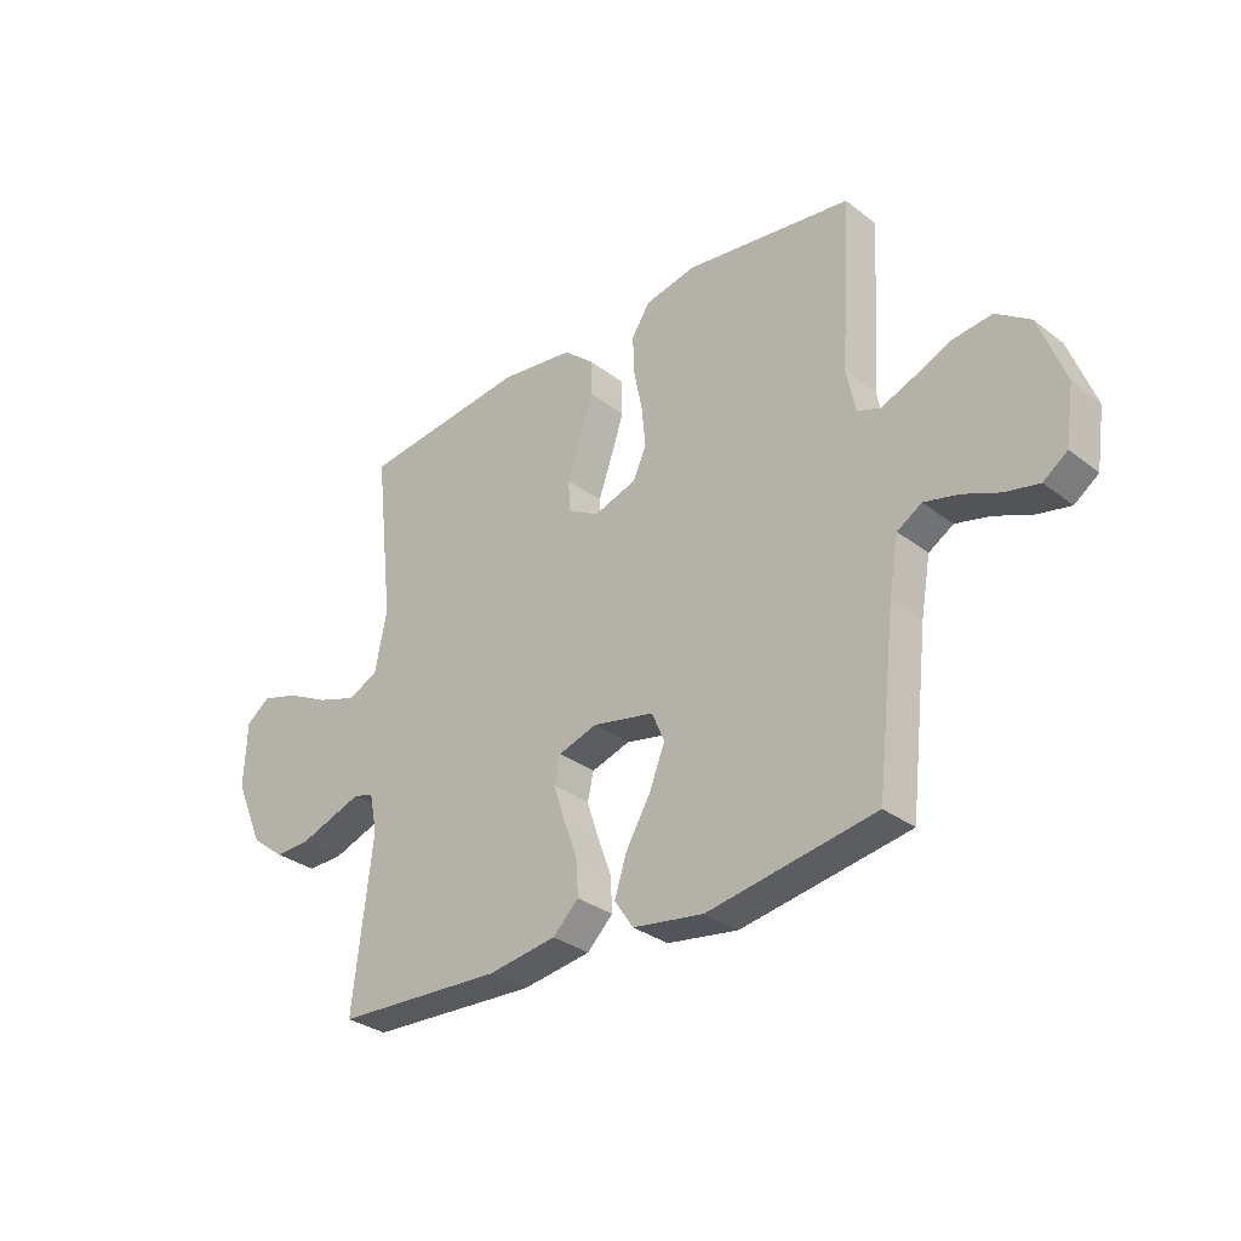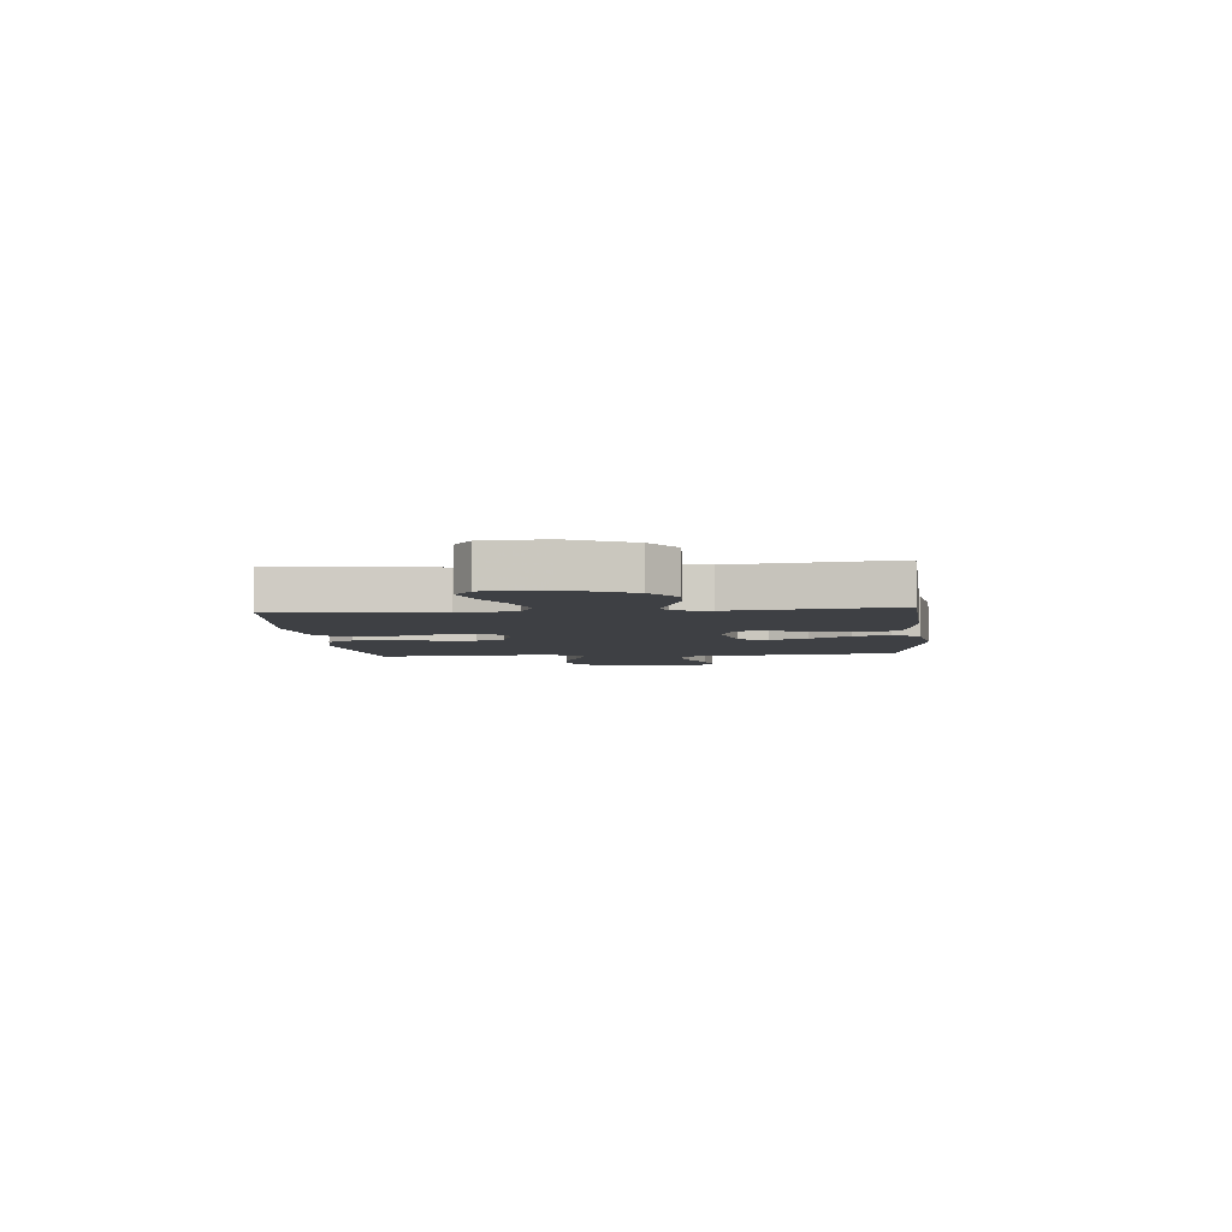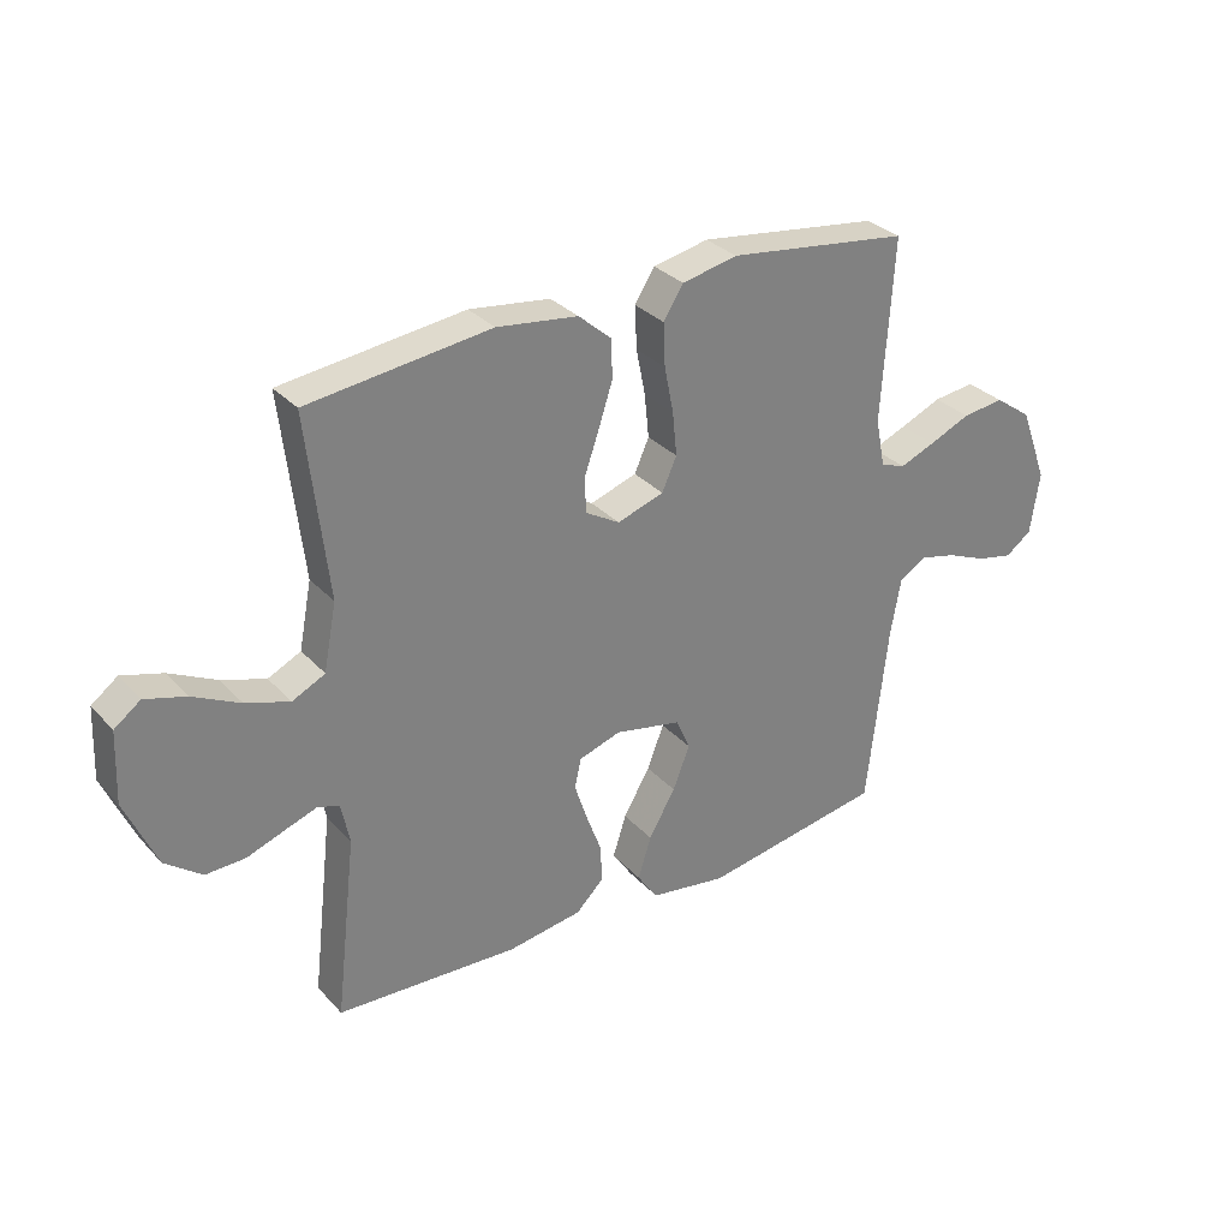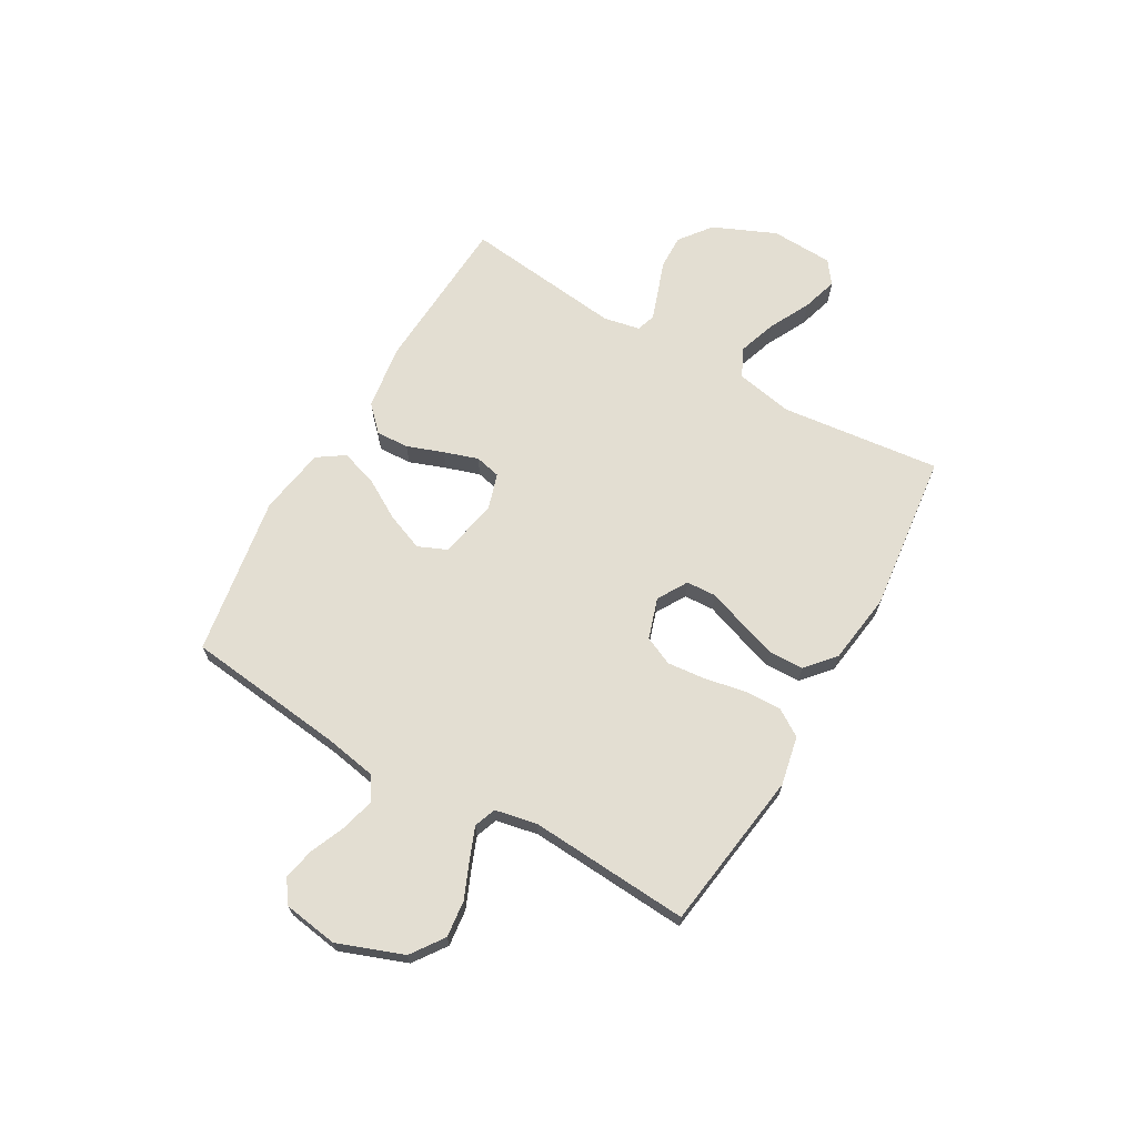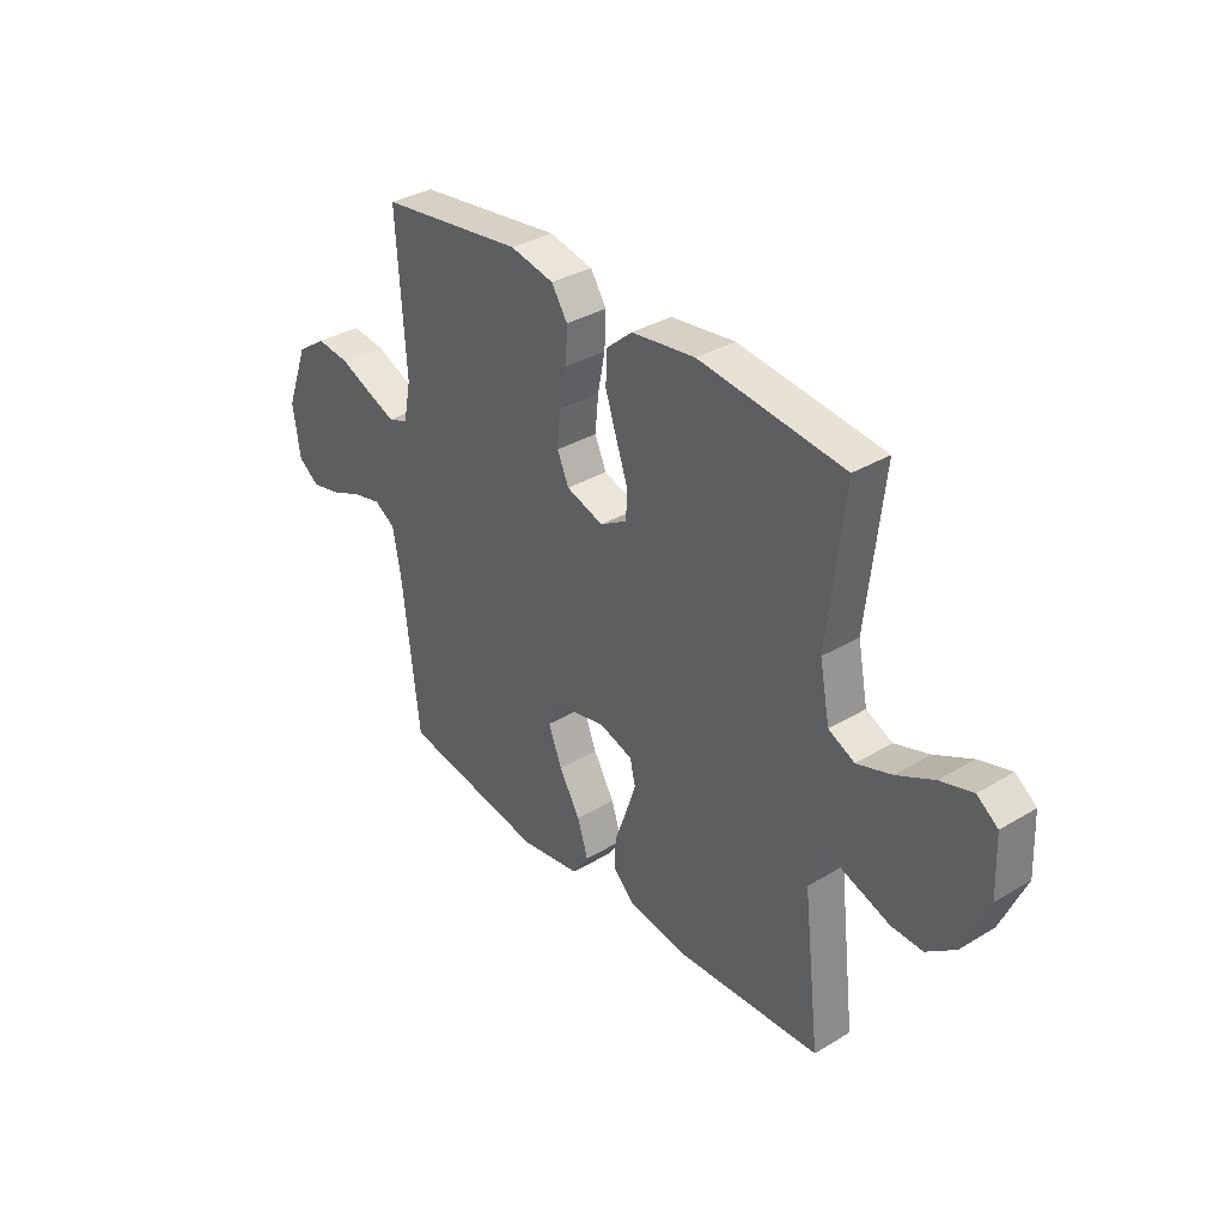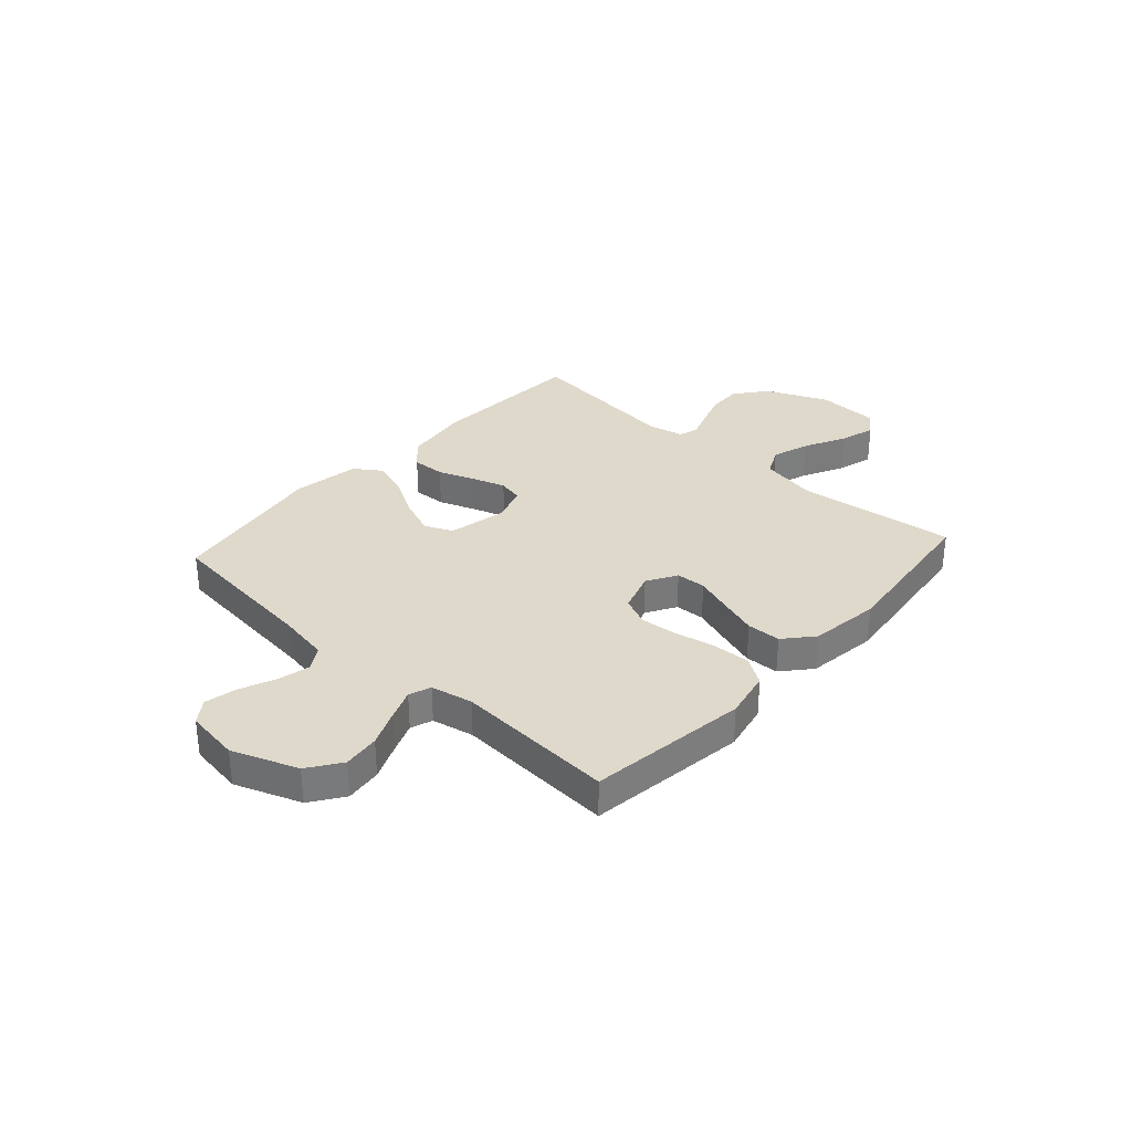
<metadata>
{"format":"obj","ext":"obj","renderer":"f3d","projection":"perspective","resolution":1024,"background":"white","views":[{"elev":-31.5,"azim":-137.2,"up":"+Z"},{"elev":-4.9,"azim":95.4,"up":"+Y"},{"elev":31.1,"azim":145.5,"up":"+Z"},{"elev":67.5,"azim":-60.0,"up":"+Y"},{"elev":34.6,"azim":51.1,"up":"+Z"},{"elev":32.3,"azim":-48.0,"up":"+Y"}]}
</metadata>
<code>
v -0.5 0.07 0.5
v -0.2 0.07 0.541
v -0.109 0.07 0.522
v -0.076 0.07 0.471
v -0.079 0.07 0.401
v -0.094 0.07 0.325
v -0.101 0.07 0.254
v -0.077 0.07 0.2
v 0 0.07 0.175
v 0.056 0.07 0.208
v 0.059 0.07 0.264
v 0.035 0.07 0.333
v 0.011 0.07 0.406
v 0.013 0.07 0.47
v 0.067 0.07 0.517
v 0.2 0.07 0.535
v 0.5 0.07 0.5
v 0.466 0.07 0.2
v 0.487 0.07 0.092
v 0.541 0.07 0.066
v 0.613 0.07 0.09
v 0.69 0.07 0.129
v 0.757 0.07 0.149
v 0.8 0.07 0.117
v 0.805 0.07 0
v 0.754 0.07 -0.117
v 0.694 0.07 -0.163
v 0.629 0.07 -0.161
v 0.567 0.07 -0.139
v 0.515 0.07 -0.121
v 0.479 0.07 -0.132
v 0.465 0.07 -0.2
v 0.5 0.07 -0.5
v 0.2 0.07 -0.516
v 0.077 0.07 -0.498
v 0.031 0.07 -0.453
v 0.034 0.07 -0.391
v 0.059 0.07 -0.323
v 0.08 0.07 -0.259
v 0.069 0.07 -0.211
v 0 0.07 -0.189
v -0.11 0.07 -0.212
v -0.133 0.07 -0.265
v -0.105 0.07 -0.336
v -0.061 0.07 -0.411
v -0.039 0.07 -0.48
v -0.073 0.07 -0.53
v -0.2 0.07 -0.55
v -0.5 0.07 -0.5
v -0.534 0.07 -0.2
v -0.551 0.07 -0.104
v -0.595 0.07 -0.077
v -0.656 0.07 -0.092
v -0.722 0.07 -0.12
v -0.782 0.07 -0.133
v -0.825 0.07 -0.102
v -0.84 0.07 0
v -0.794 0.07 0.123
v -0.733 0.07 0.166
v -0.664 0.07 0.158
v -0.596 0.07 0.129
v -0.538 0.07 0.106
v -0.497 0.07 0.121
v -0.481 0.07 0.2
v -0.5 0 0.5
v -0.2 0 0.541
v -0.109 0 0.522
v -0.076 0 0.471
v -0.079 0 0.401
v -0.094 0 0.325
v -0.101 0 0.254
v -0.077 0 0.2
v 0 0 0.175
v 0.056 0 0.208
v 0.059 0 0.264
v 0.035 0 0.333
v 0.011 0 0.406
v 0.013 0 0.47
v 0.067 0 0.517
v 0.2 0 0.535
v 0.5 0 0.5
v 0.466 0 0.2
v 0.487 0 0.092
v 0.541 0 0.066
v 0.613 0 0.09
v 0.69 0 0.129
v 0.757 0 0.149
v 0.8 0 0.117
v 0.805 0 0
v 0.754 0 -0.117
v 0.694 0 -0.163
v 0.629 0 -0.161
v 0.567 0 -0.139
v 0.515 0 -0.121
v 0.479 0 -0.132
v 0.465 0 -0.2
v 0.5 0 -0.5
v 0.2 0 -0.516
v 0.077 0 -0.498
v 0.031 0 -0.453
v 0.034 0 -0.391
v 0.059 0 -0.323
v 0.08 0 -0.259
v 0.069 0 -0.211
v 0 0 -0.189
v -0.11 0 -0.212
v -0.133 0 -0.265
v -0.105 0 -0.336
v -0.061 0 -0.411
v -0.039 0 -0.48
v -0.073 0 -0.53
v -0.2 0 -0.55
v -0.5 0 -0.5
v -0.534 0 -0.2
v -0.551 0 -0.104
v -0.595 0 -0.077
v -0.656 0 -0.092
v -0.722 0 -0.12
v -0.782 0 -0.133
v -0.825 0 -0.102
v -0.84 0 0
v -0.794 0 0.123
v -0.733 0 0.166
v -0.664 0 0.158
v -0.596 0 0.129
v -0.538 0 0.106
v -0.497 0 0.121
v -0.481 0 0.2
f 58 59 60 61
f 58 61 62
f 57 58 62
f 56 57 62
f 53 54 55 56
f 52 53 56 62
f 51 52 62 63
f 47 48 49 50
f 47 50 51 63
f 44 45 46 47
f 43 44 47 63
f 35 36 37 38
f 35 38 39
f 32 33 34 35
f 31 32 35 39
f 26 27 28 29
f 26 29 30
f 25 26 30
f 24 25 30 31
f 21 22 23 24
f 20 21 24 31
f 15 16 17 18
f 15 18 19
f 14 15 19
f 11 12 13 14
f 11 14 19
f 10 11 19 20
f 3 4 5 6
f 3 6 7
f 64 1 2 3
f 64 3 7
f 42 43 63 64
f 41 42 64 7
f 40 41 7 8
f 20 31 39 40
f 9 10 20 40
f 8 9 40
f 125 124 123 122
f 126 125 122
f 126 122 121
f 126 121 120
f 120 119 118 117
f 126 120 117 116
f 127 126 116 115
f 114 113 112 111
f 127 115 114 111
f 111 110 109 108
f 127 111 108 107
f 102 101 100 99
f 103 102 99
f 99 98 97 96
f 103 99 96 95
f 93 92 91 90
f 94 93 90
f 94 90 89
f 95 94 89 88
f 88 87 86 85
f 95 88 85 84
f 82 81 80 79
f 83 82 79
f 83 79 78
f 78 77 76 75
f 83 78 75
f 84 83 75 74
f 70 69 68 67
f 71 70 67
f 67 66 65 128
f 71 67 128
f 128 127 107 106
f 71 128 106 105
f 72 71 105 104
f 104 103 95 84
f 104 84 74 73
f 104 73 72
f 1 65 66 2
f 2 66 67 3
f 3 67 68 4
f 4 68 69 5
f 5 69 70 6
f 6 70 71 7
f 7 71 72 8
f 8 72 73 9
f 9 73 74 10
f 10 74 75 11
f 11 75 76 12
f 12 76 77 13
f 13 77 78 14
f 14 78 79 15
f 15 79 80 16
f 16 80 81 17
f 17 81 82 18
f 18 82 83 19
f 19 83 84 20
f 20 84 85 21
f 21 85 86 22
f 22 86 87 23
f 23 87 88 24
f 24 88 89 25
f 25 89 90 26
f 26 90 91 27
f 27 91 92 28
f 28 92 93 29
f 29 93 94 30
f 30 94 95 31
f 31 95 96 32
f 32 96 97 33
f 33 97 98 34
f 34 98 99 35
f 35 99 100 36
f 36 100 101 37
f 37 101 102 38
f 38 102 103 39
f 39 103 104 40
f 40 104 105 41
f 41 105 106 42
f 42 106 107 43
f 43 107 108 44
f 44 108 109 45
f 45 109 110 46
f 46 110 111 47
f 47 111 112 48
f 48 112 113 49
f 49 113 114 50
f 50 114 115 51
f 51 115 116 52
f 52 116 117 53
f 53 117 118 54
f 54 118 119 55
f 55 119 120 56
f 56 120 121 57
f 57 121 122 58
f 58 122 123 59
f 59 123 124 60
f 60 124 125 61
f 61 125 126 62
f 62 126 127 63
f 63 127 128 64
f 64 128 65 1

</code>
